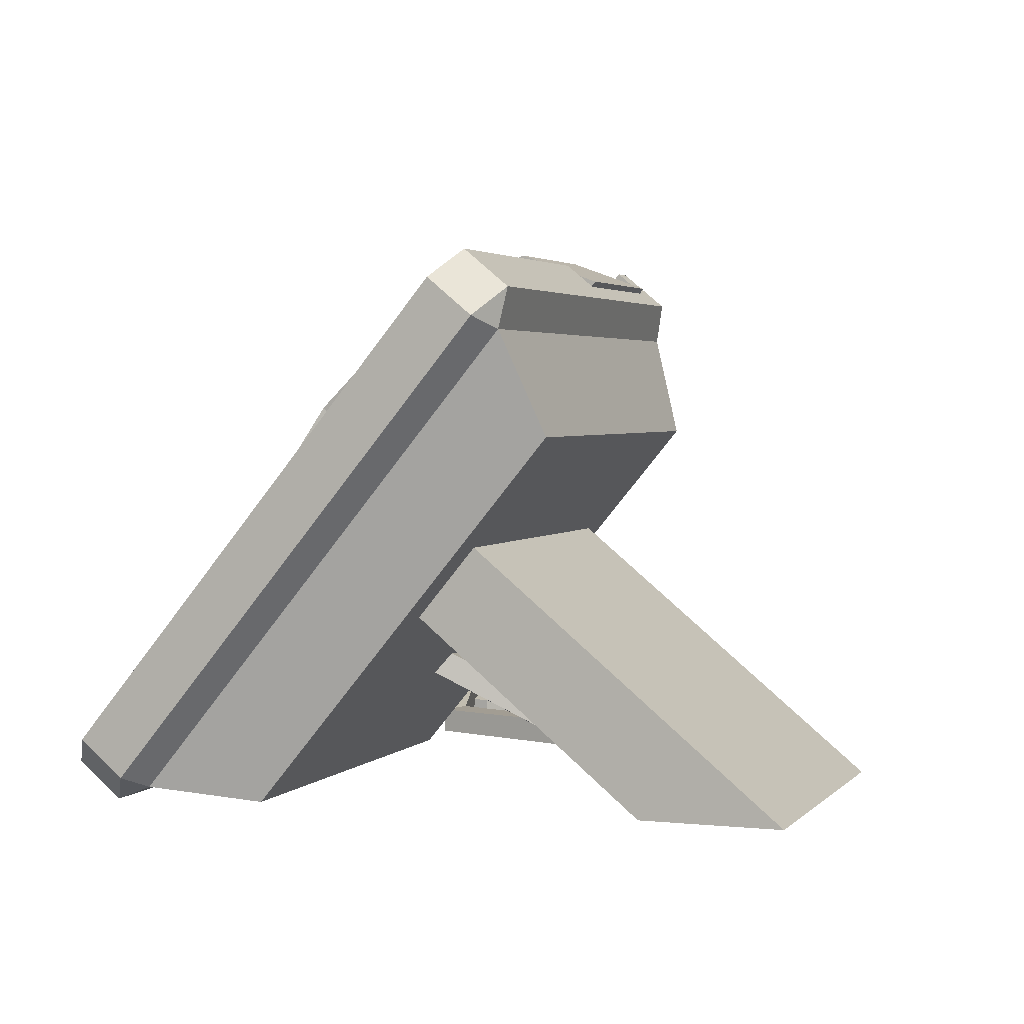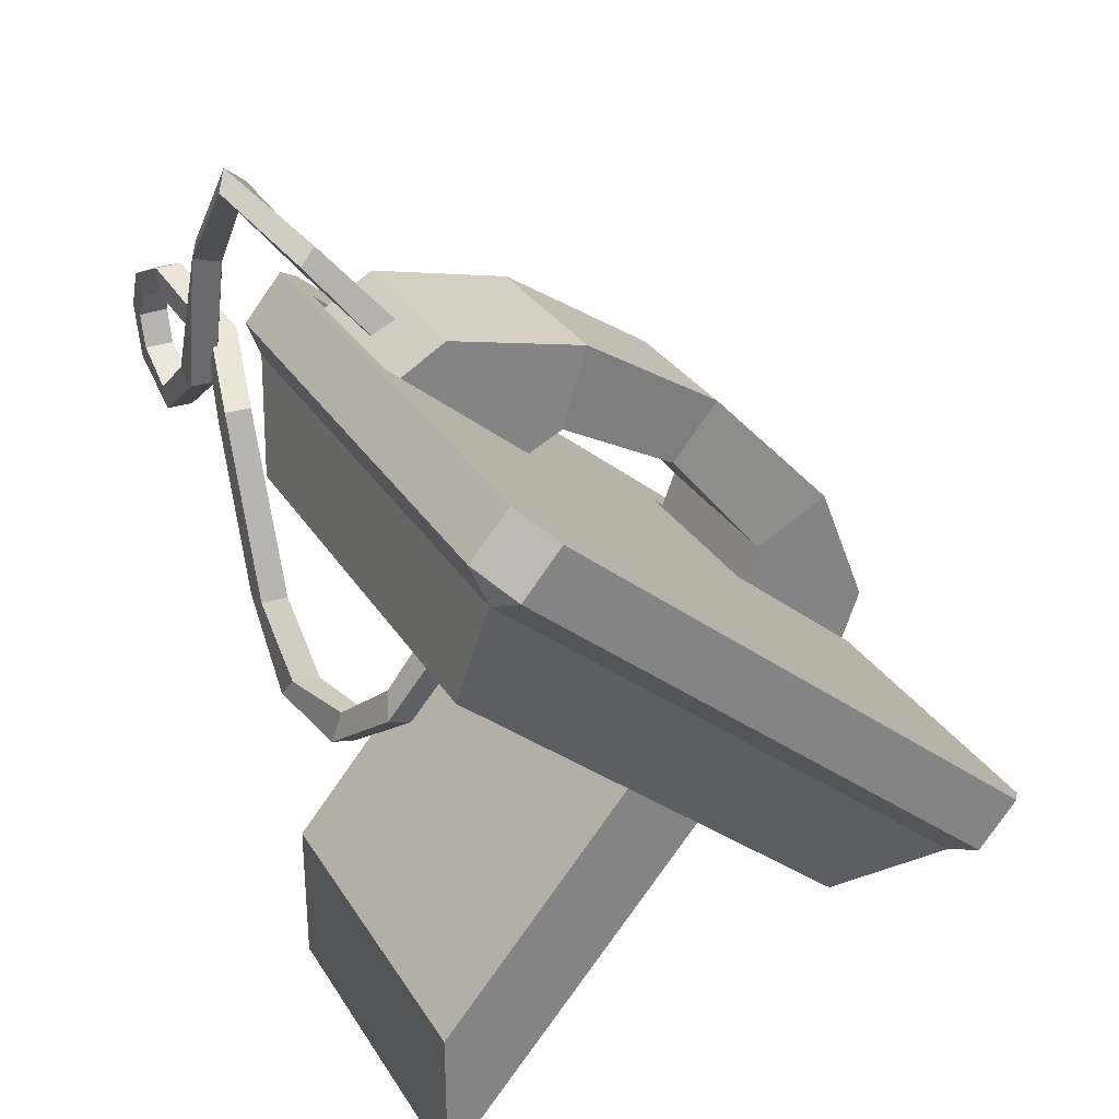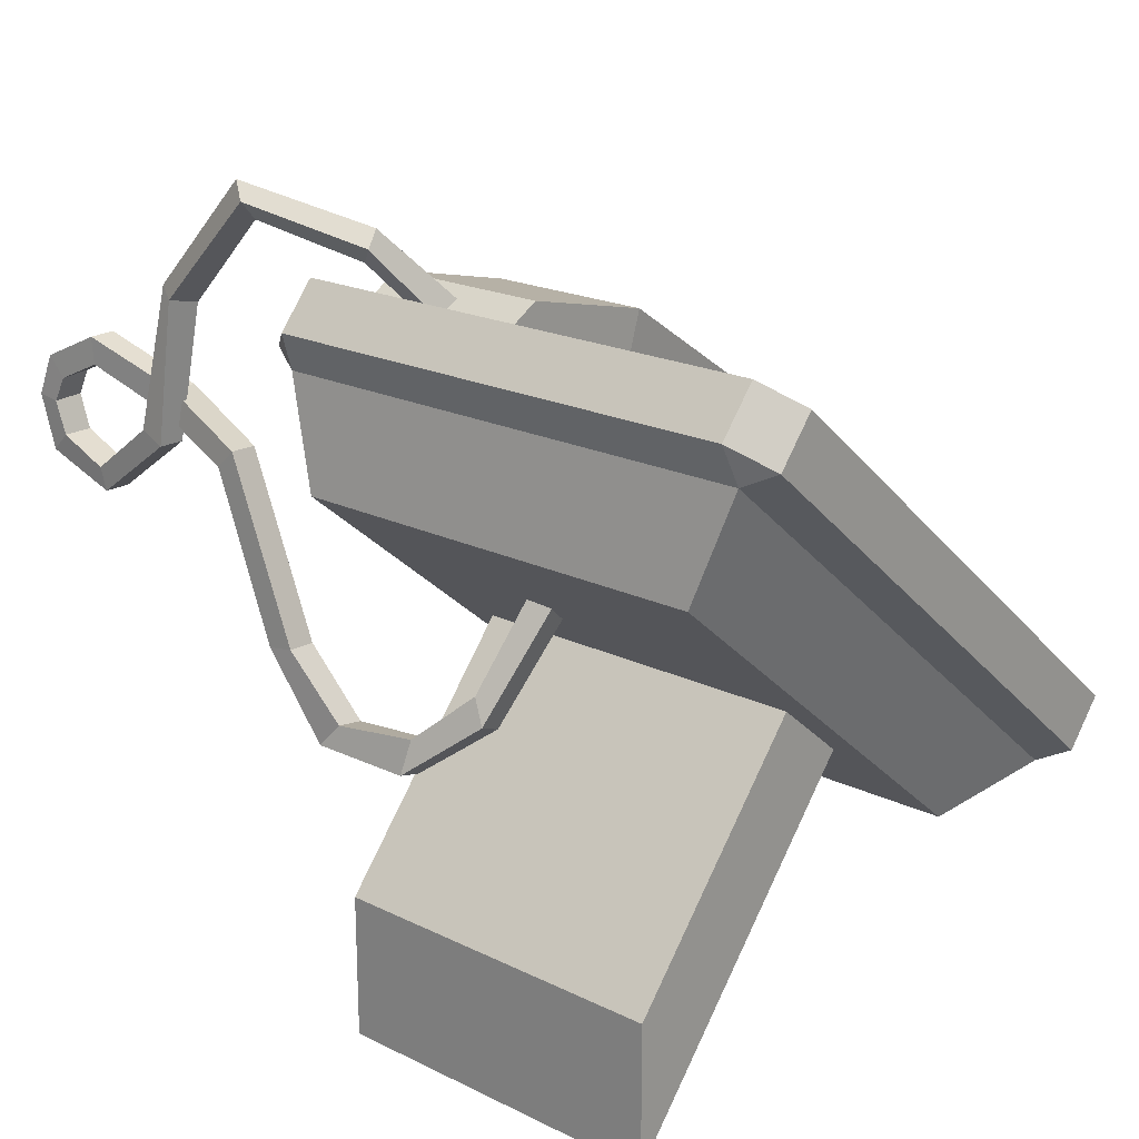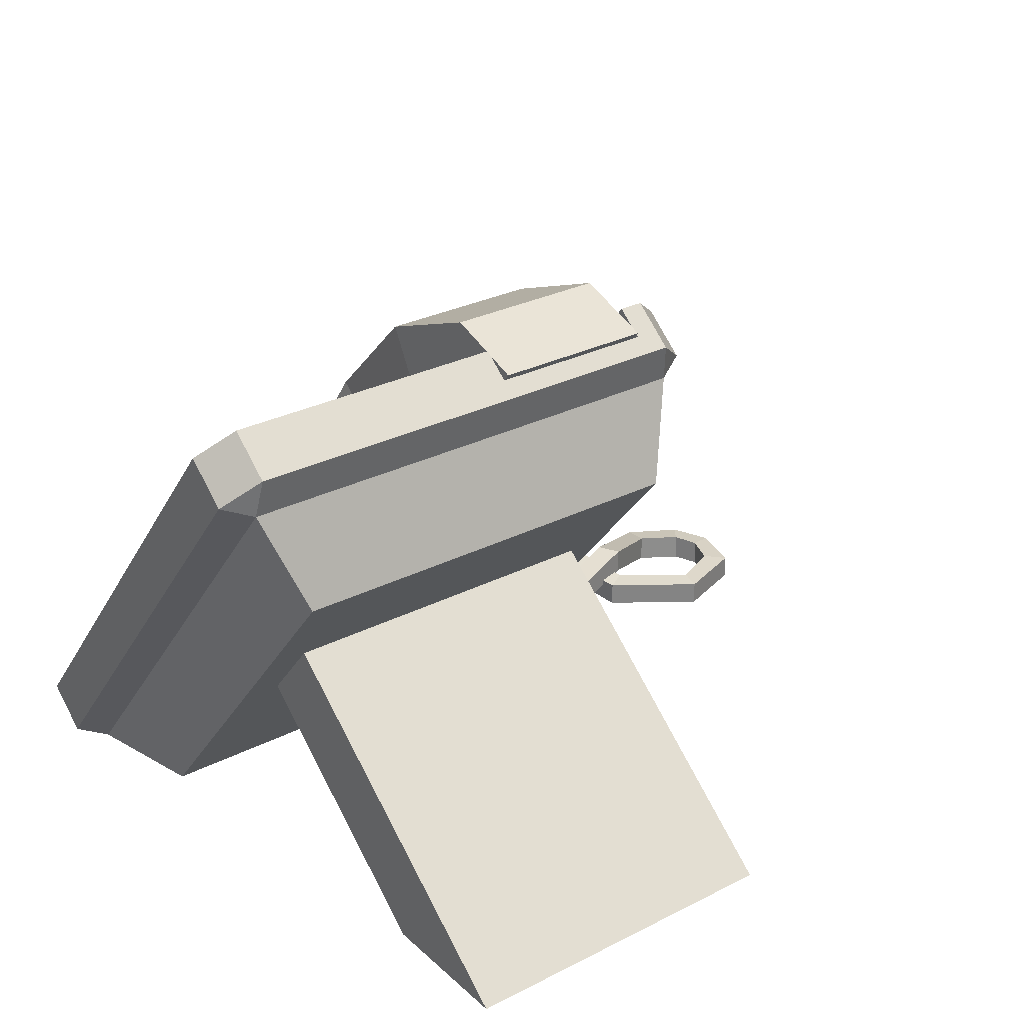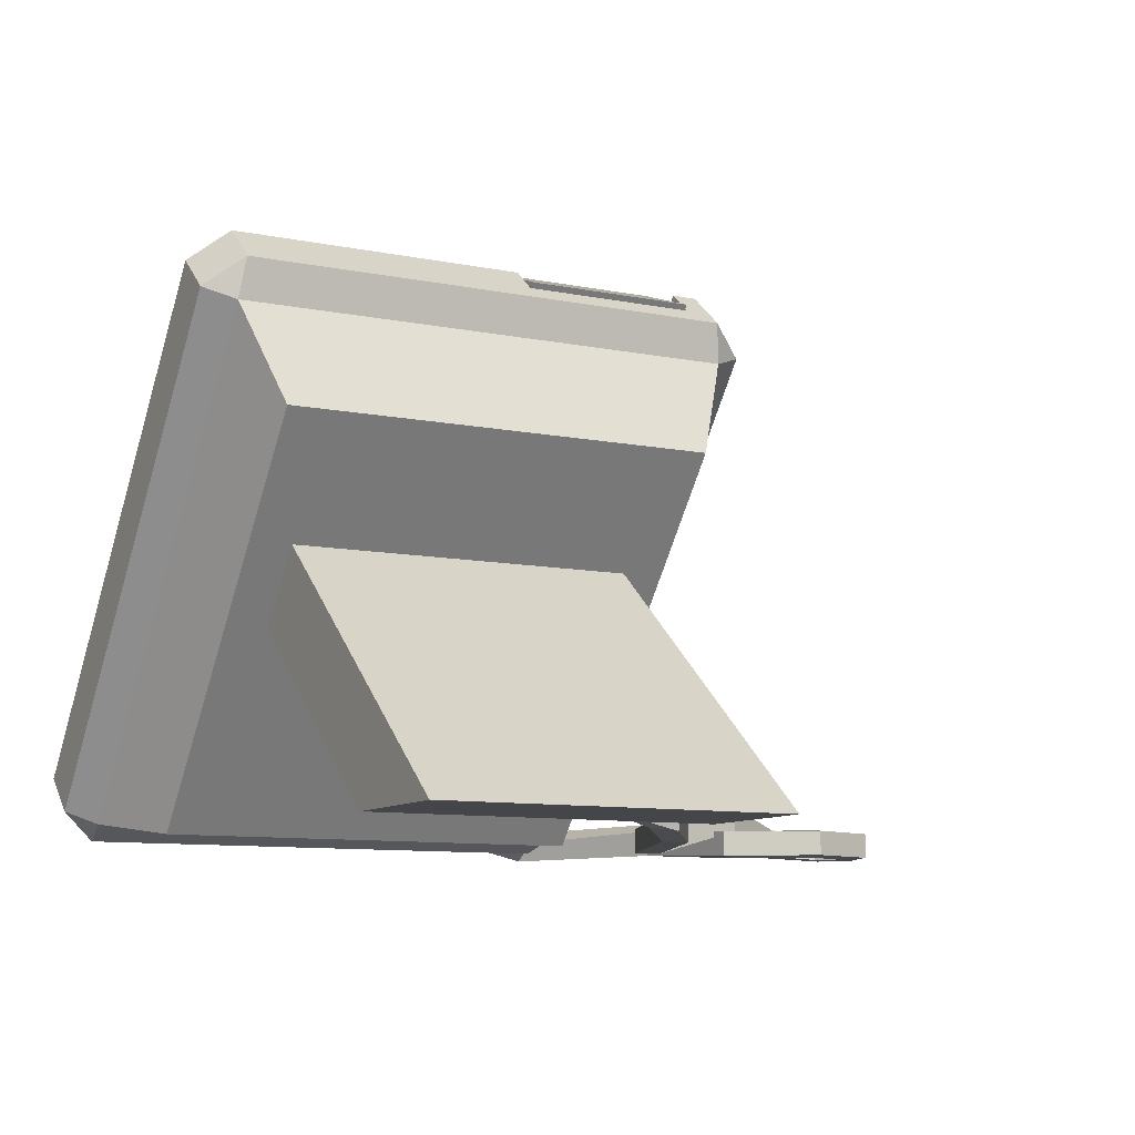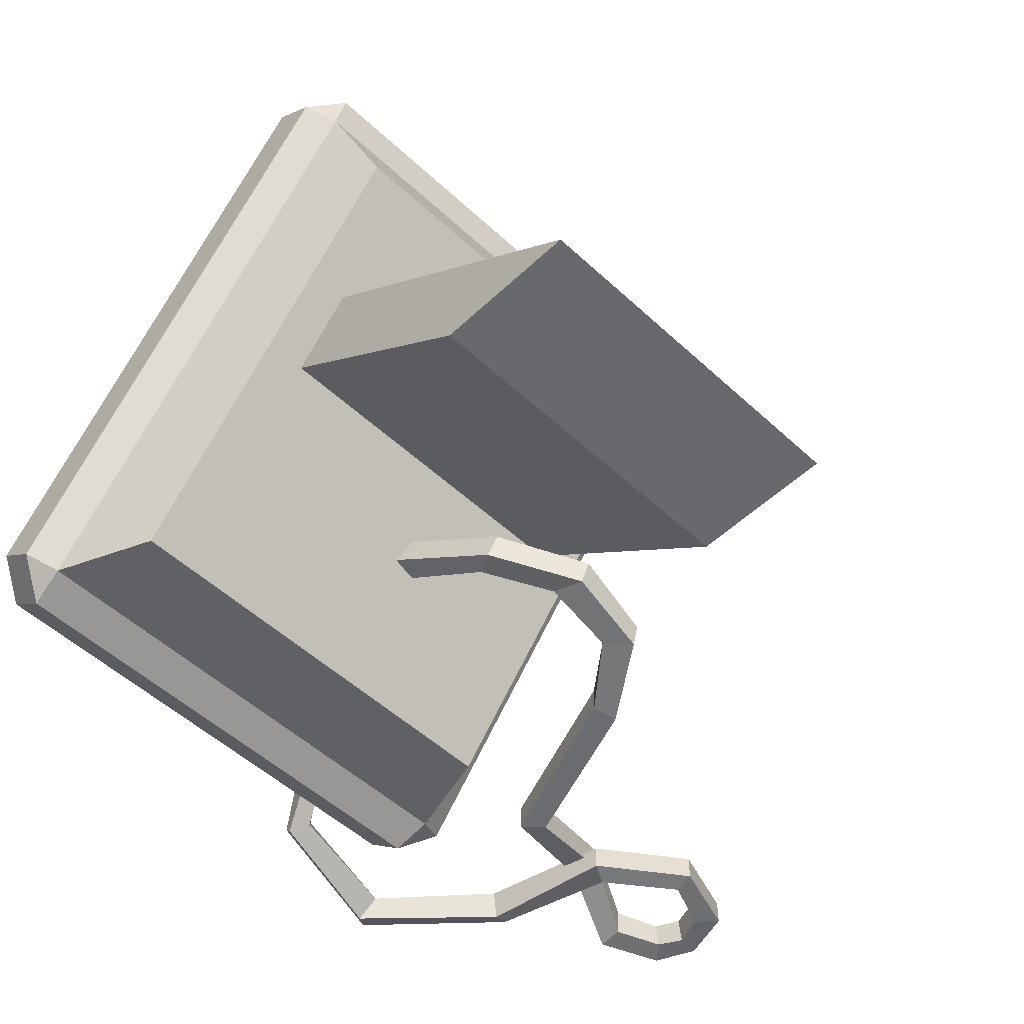
<metadata>
{"format":"obj","ext":"obj","renderer":"f3d","projection":"perspective","resolution":1024,"background":"white","views":[{"elev":2.9,"azim":110.6,"up":"+Y"},{"elev":29.6,"azim":64.1,"up":"+Z"},{"elev":19.6,"azim":42.3,"up":"+Z"},{"elev":28.8,"azim":142.8,"up":"+Y"},{"elev":-9.7,"azim":152.3,"up":"+Y"},{"elev":-52.6,"azim":135.2,"up":"+Y"}]}
</metadata>
<code>
v -11.24 5.813 3.074
v -2.576 5.813 3.074
v -11.24 28.22 -15.42
v -2.576 28.22 -15.42
v -11.24 26.72 -19.56
v -2.576 26.72 -19.56
v -11.24 2.03 0.8226
v -2.576 2.03 0.8226
v -2.576 20.83 -14.7
v -11.24 20.83 -14.7
v -11.24 25.8 -9.33
v -2.576 25.8 -9.33
v -2.576 22.12 -11.29
v -11.24 22.12 -11.29
v -11.24 12.71 1.477
v -2.576 12.71 1.477
v -2.576 11.48 -2.511
v -11.24 11.48 -2.511
v -2.576 8.09 -4.18
v -11.24 8.09 -4.18
v -3.202 17.62 -5.914
v -3.202 19.92 -3.125
v -10.62 19.92 -3.125
v -10.62 17.62 -5.914
v -11.05 18.6 -21.63
v 11.05 18.6 -21.63
v -11.05 0.01575 -6.296
v 11.05 0.01575 -6.296
v -12.89 0.7607 -0.9129
v 12.89 0.7607 -0.9129
v 12.89 23.74 -19.88
v -12.89 23.74 -19.88
v -8.916 13.06 -17.06
v 8.916 13.06 -17.06
v 8.916 9.485 -14.11
v -8.916 9.485 -14.11
v -8.916 -0.006912 -32.89
v 8.916 -0.006912 -32.89
v 8.916 -0.01882 -25.63
v -8.916 -0.01882 -25.63
v -14.45 26.18 -16.89
v -12.63 27.59 -18.06
v -14.45 24.35 -19.11
v -12.63 25.76 -20.27
v 12.63 27.59 -18.06
v 14.45 26.18 -16.89
v 14.45 24.35 -19.11
v 12.63 25.76 -20.27
v 14.45 3.232 2.048
v 12.63 1.825 3.21
v 14.45 1.405 -0.166
v 12.63 -0.002588 0.9956
v -12.63 1.825 3.21
v -14.45 3.232 2.048
v -12.63 -0.002588 0.9956
v -14.45 1.405 -0.166
v -1.104 25.76 -20.27
v -1.104 27.59 -18.06
v -1.104 1.825 3.21
v 12.63 19.95 -11.75
v -1.104 19.95 -11.75
v -12.63 19.95 -11.75
v -12.63 11.23 -4.551
v -1.104 11.23 -4.551
v 12.63 11.23 -4.551
v -11.33 20.95 -12.58
v -2.404 20.95 -12.58
v -11.33 10.22 -3.723
v -2.404 10.22 -3.723
v -11.33 2.828 2.382
v -2.404 2.828 2.382
v -11.33 19.81 -13.97
v -2.404 19.81 -13.97
v -11.33 9.078 -5.112
v -2.404 9.078 -5.112
v -11.33 1.682 0.9938
v -2.404 1.682 0.9938
v -2.404 27.59 -18.06
v -11.33 27.59 -18.06
v -11.33 26.44 -19.44
v -2.404 26.44 -19.44
v 0.8823 25.89 -16.65
v 0.8823 21.65 -13.16
v 10.64 21.65 -13.16
v 10.64 25.89 -16.65
v 11.62 18.63 -10.66
v -0.1011 18.63 -10.66
v -0.1011 11.18 -4.51
v 11.62 11.18 -4.51
v -0.1011 3.15 2.117
v 11.62 3.15 2.117
v -6.435 5.328 2.324
v -6.583 4.252 1.567
v -7.964 5.122 2.354
v -7.615 4.212 1.565
v -15.97 1.567 6.576
v -15.15 0.9197 5.619
v -15.86 0.5028 7.417
v -14.91 -0.118 6.619
v -21.25 1.978 1.445
v -20.09 1.459 0.9252
v -20.55 0.1053 1.168
v -21.67 0.7239 1.628
v -28.58 1.196 -6.859
v -29.59 1.122 -7.816
v -29.6 -0.2114 -7.823
v -28.58 -0.2953 -6.864
v -26.44 1.511 -2.947
v -26.48 1.337 -1.551
v -26.45 -0.00127 -1.584
v -26.35 0.02067 -2.951
v -22.76 2.62 -4.853
v -22.1 2.653 -3.659
v -22.09 1.226 -3.611
v -22.74 1.239 -4.884
v -17.11 1.285 -6.216
v -16.14 1.146 -5.211
v -16.17 -0.1843 -5.205
v -17.16 -0.2184 -6.15
v -14.13 1.302 -14.38
v -12.74 1.286 -14.17
v -12.73 -0.0922 -14.15
v -14.12 -0.1354 -14.36
v -1.199 7.173 -10.3
v -2.582 7.06 -10.06
v -2.335 5.811 -9.407
v -0.9612 5.977 -9.676
v -22.46 -0.3079 -5.395
v -22.46 1.209 -5.395
v -21.33 1.115 -6.023
v -21.33 -0.2131 -6.023
v -25.95 1.209 -7.986
v -25.69 1.118 -9.154
v -25.69 -0.2165 -9.154
v -25.95 -0.307 -7.986
v -29.24 -0.2627 -5.264
v -29.19 1.211 -5.167
v -30.38 1.098 -4.97
v -30.44 -0.2345 -5.121
v -28.63 -0.1812 -4.01
v -28.62 1.289 -3.879
v -29.46 1.115 -2.842
v -29.53 -0.2169 -3.005
v -2.897 2.5 -16.09
v -3.102 3.744 -16.59
v -3.852 4.157 -15.41
v -3.621 2.817 -14.84
v -6.735 1.029 -19.1
v -6.9 2.31 -19.46
v -6.645 2.889 -17.81
v -6.447 1.479 -17.35
v -11.14 0.1278 -18.56
v -11.24 1.444 -18.76
v -10.19 1.845 -17.6
v -10.07 0.364 -17.34
v -8.944 1.717 4.464
v -9.422 2.575 4.997
v -8.195 1.255 5.244
v -8.541 2.08 6
f 3 4 6 5
f 5 6 9 10
f 7 8 2 1
f 4 9 6
f 10 3 5
f 11 12 4 3
f 12 13 9 4
f 10 9 13 14
f 14 11 3 10
f 15 16 22 23
f 16 17 21 22
f 24 21 17 18
f 18 15 23 24
f 1 2 16 15
f 2 19 17 16
f 18 17 19 20
f 20 1 15 18
f 2 8 19
f 20 19 8 7
f 7 1 20
f 22 21 13 12
f 23 22 12 11
f 24 23 11 14
f 14 13 21 24
f 38 39 40 37
f 30 52 55 29
f 56 43 32 29
f 57 58 45 48
f 49 51 47 46
f 59 52 50
f 41 43 56 54
f 28 30 29 27
f 26 31 30 28
f 31 26 25 32
f 32 25 27 29
f 25 26 34 33
f 35 34 26 28
f 35 28 27 36
f 25 33 36 27
f 34 38 37 33
f 38 34 35 39
f 39 35 36 40
f 36 33 37 40
f 31 57 48
f 30 31 47 51
f 86 87 88 89
f 41 42 44 43
f 45 46 47 48
f 49 50 52 51
f 53 54 56 55
f 43 44 32
f 47 31 48
f 30 51 52
f 29 55 56
f 54 63 62 41
f 46 60 65 49
f 32 44 57
f 57 44 80 81
f 61 62 63 64
f 53 55 59
f 45 60 46
f 82 83 84 85
f 41 62 42
f 54 53 63
f 75 74 76 77
f 89 88 90 91
f 49 65 50
f 62 61 67 66
f 67 61 58 78
f 66 79 42 62
f 64 63 68 69
f 63 53 70 68
f 53 59 71 70
f 59 64 69 71
f 66 67 73 72
f 73 67 78 81
f 69 68 74 75
f 68 70 76 74
f 70 71 77 76
f 71 69 75 77
f 44 42 79 80
f 57 81 78 58
f 72 80 79 66
f 73 81 80 72
f 58 61 83 82
f 61 60 84 83
f 60 45 85 84
f 45 58 82 85
f 60 61 87 86
f 61 64 88 87
f 65 60 86 89
f 64 59 90 88
f 59 50 91 90
f 50 65 89 91
f 57 31 32
f 52 59 55
f 94 95 156 157
f 98 99 158 159
f 93 158 156 95
f 98 159 157 96
f 96 97 101 100
f 97 99 102 101
f 99 98 103 102
f 98 96 100 103
f 134 131 128 135
f 135 128 129 132
f 132 133 105 104
f 133 134 106 105
f 134 135 107 106
f 135 132 104 107
f 143 139 136 140
f 140 136 137 141
f 141 142 109 108
f 142 143 110 109
f 143 140 111 110
f 140 141 108 111
f 108 109 113 112
f 109 110 114 113
f 110 111 115 114
f 111 108 112 115
f 112 113 117 116
f 113 114 118 117
f 114 115 119 118
f 115 112 116 119
f 116 117 121 120
f 117 118 122 121
f 118 119 123 122
f 119 116 120 123
f 151 155 152 148
f 148 152 153 149
f 145 146 125 124
f 146 147 126 125
f 147 144 127 126
f 144 145 124 127
f 103 100 129 128
f 100 101 130 129
f 101 102 131 130
f 102 103 128 131
f 133 132 129 130
f 134 133 130 131
f 107 104 137 136
f 104 105 138 137
f 105 106 139 138
f 106 107 136 139
f 142 141 137 138
f 143 142 138 139
f 148 149 145 144
f 149 150 146 145
f 150 151 147 146
f 151 148 144 147
f 150 149 153 154
f 151 150 154 155
f 123 120 153 152
f 120 121 154 153
f 121 122 155 154
f 122 123 152 155
f 157 156 97 96
f 159 158 93 92
f 156 158 99 97
f 157 159 92 94

</code>
